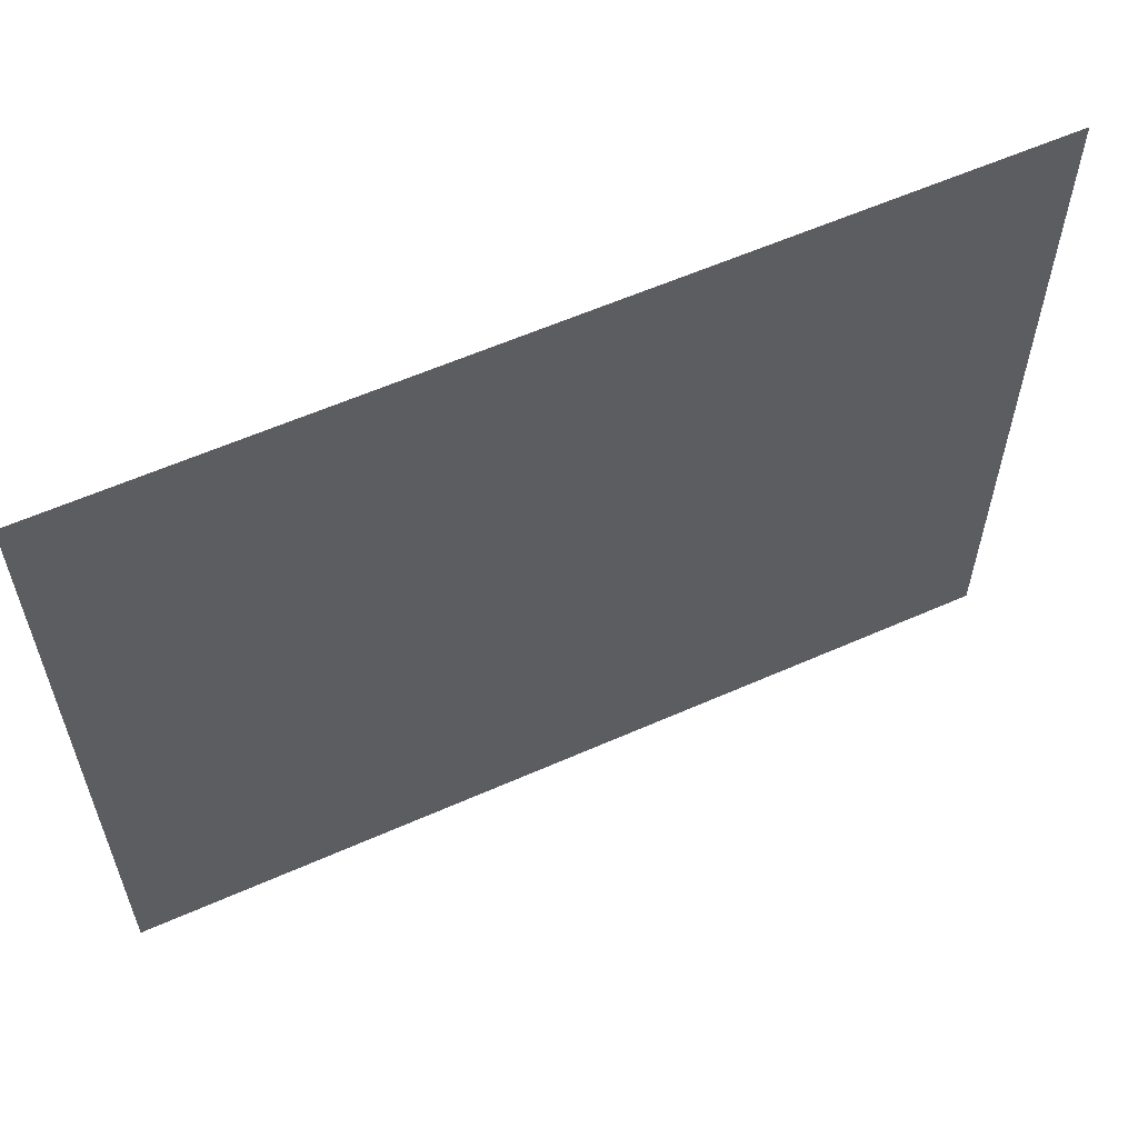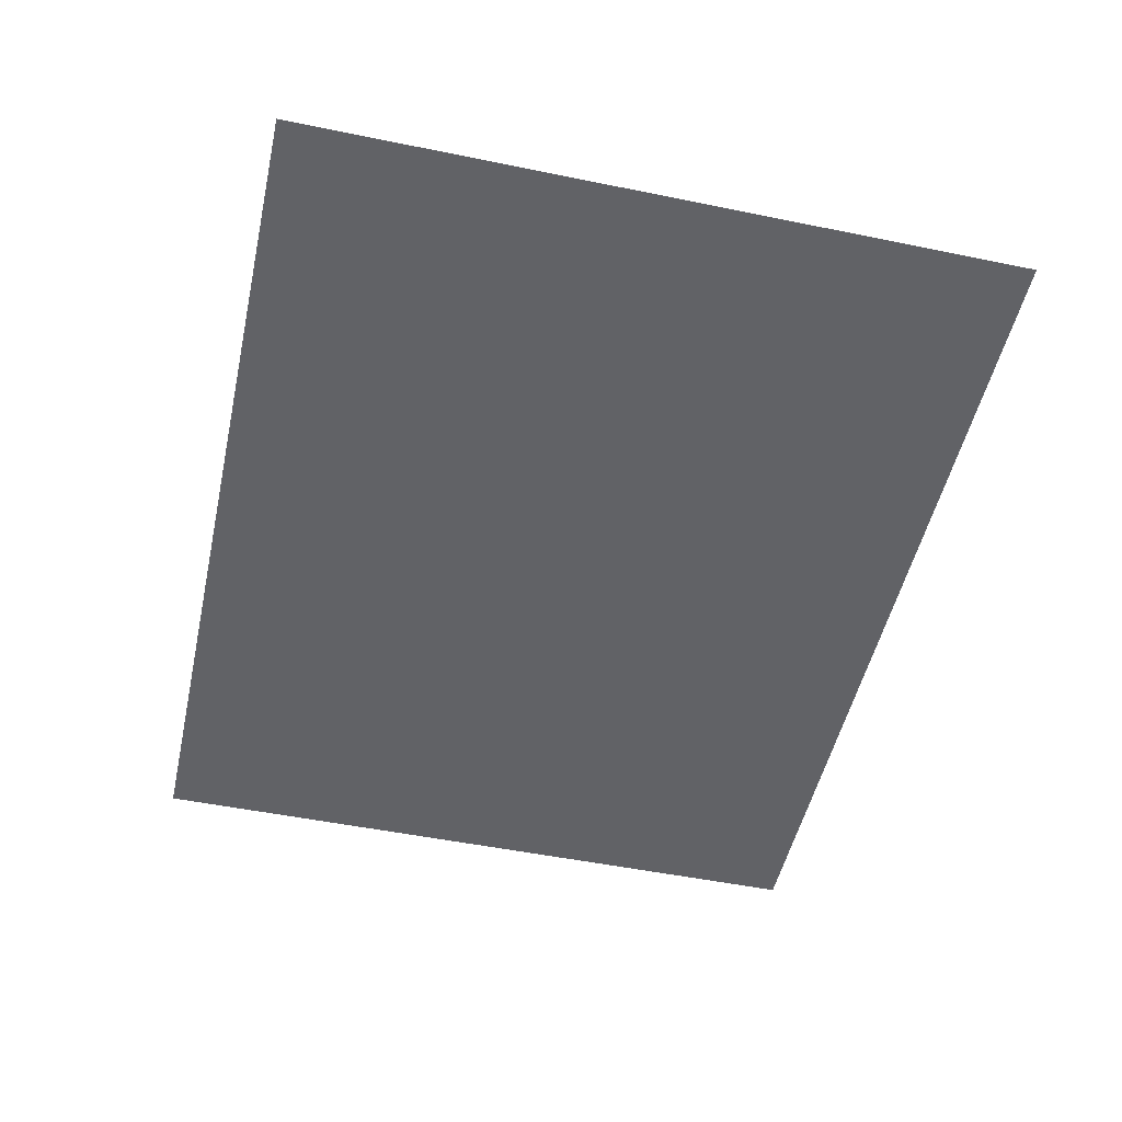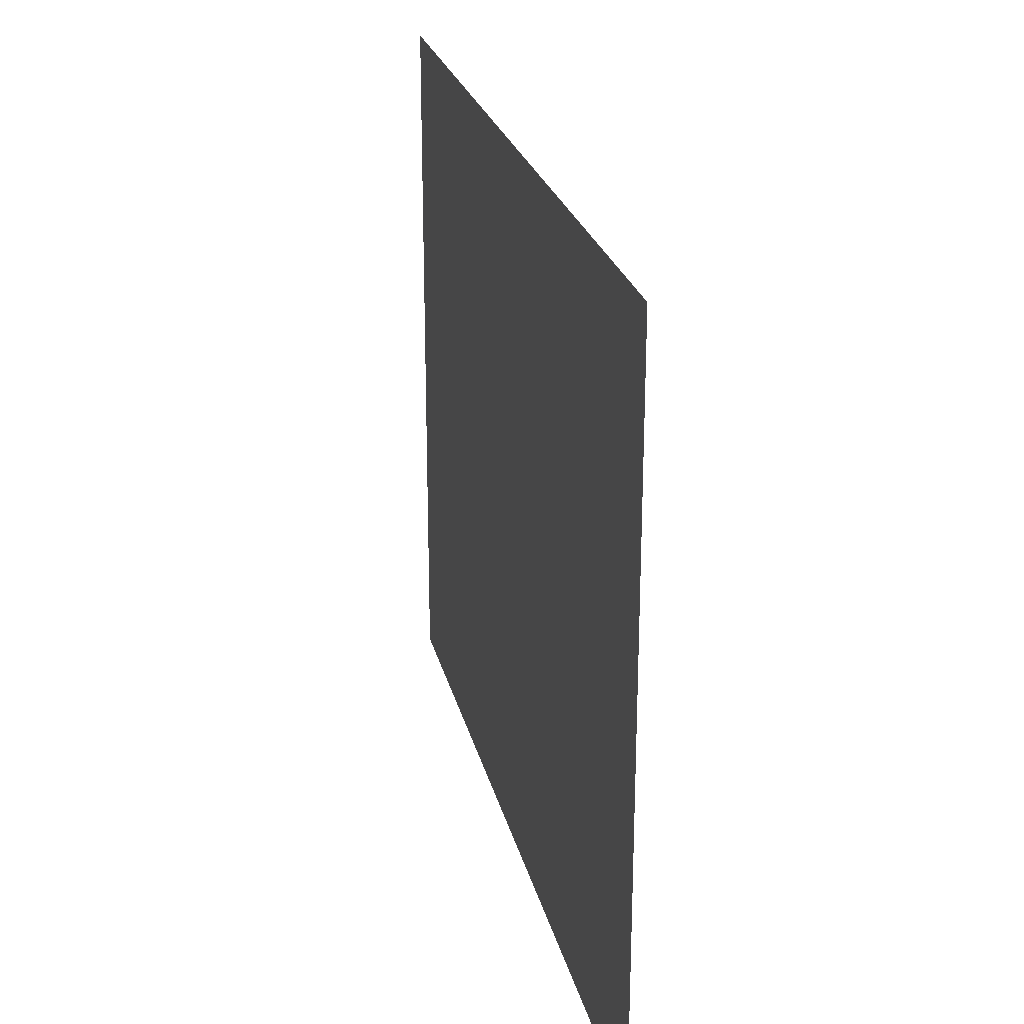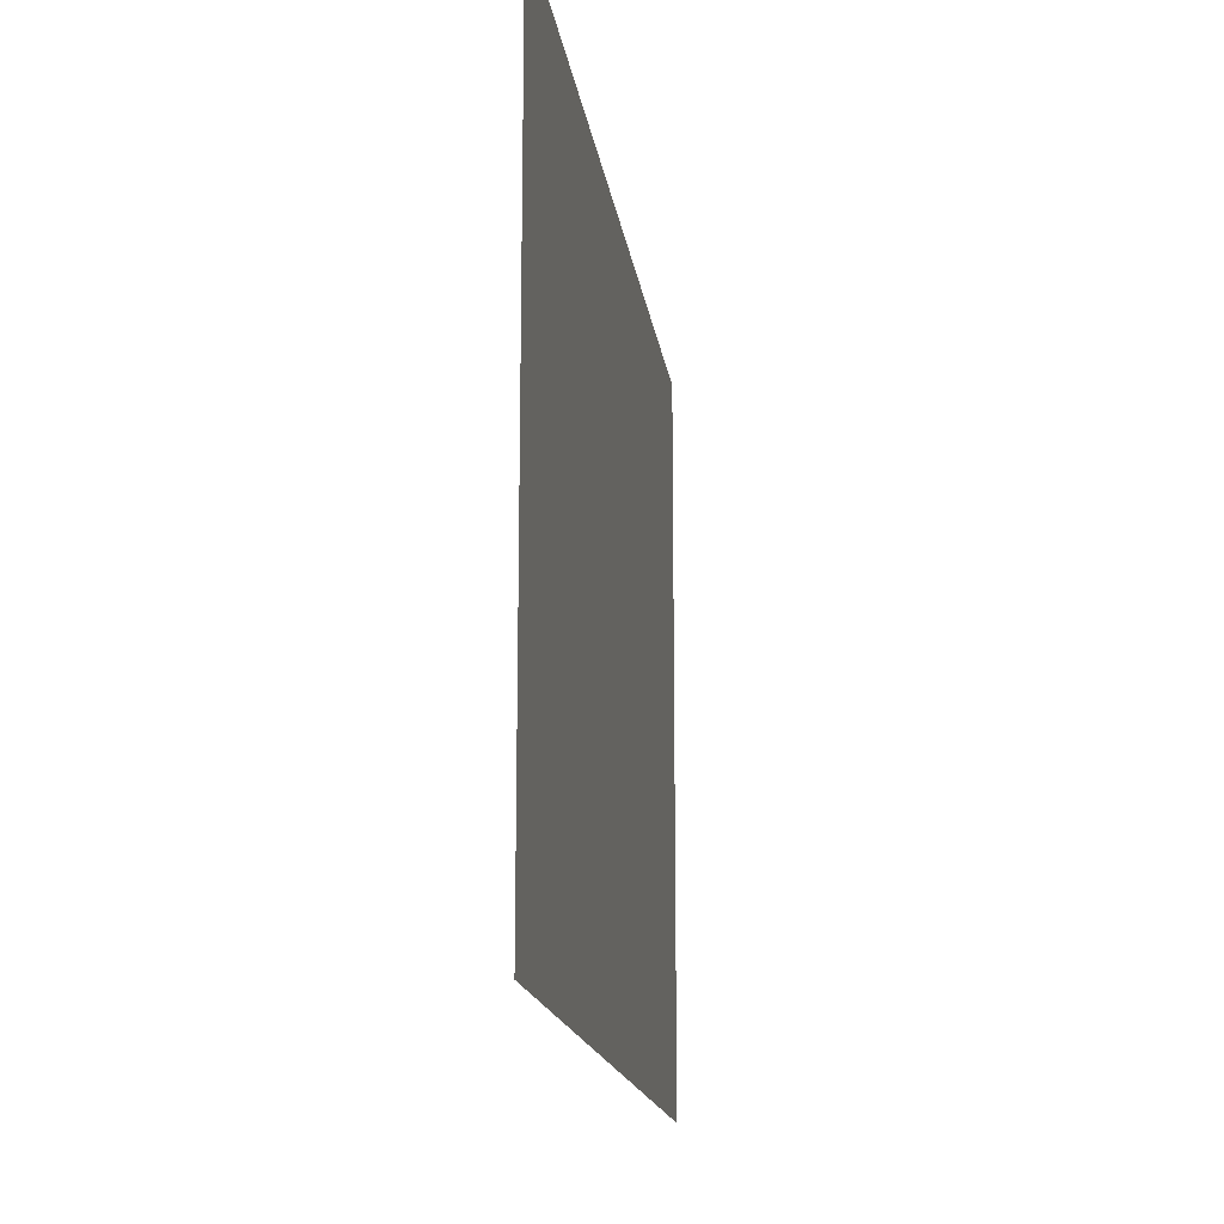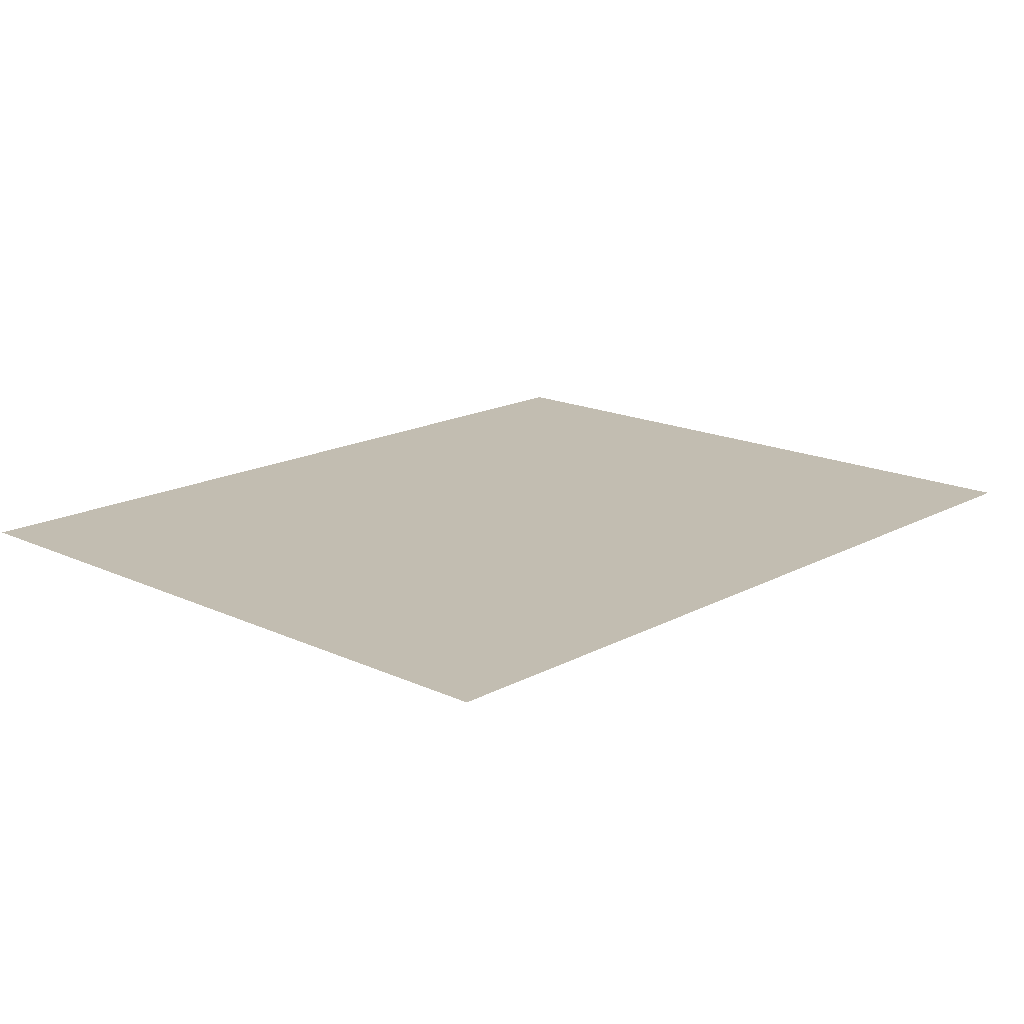
<metadata>
{"format":"obj","ext":"obj","renderer":"f3d","projection":"perspective","resolution":1024,"background":"white","views":[{"elev":59.1,"azim":-24.5,"up":"+Y"},{"elev":-50.7,"azim":77.4,"up":"+Z"},{"elev":24.2,"azim":-102.7,"up":"+Y"},{"elev":-16.1,"azim":97.7,"up":"+Y"},{"elev":16.8,"azim":-47.0,"up":"+Z"}]}
</metadata>
<code>
g [body] body
v 0.505 -0.41 0
v 0.505 0.41 0
v -0.505 0.41 0
v -0.505 -0.41 0
g [body] body_0
f 1 4 2
f 2 4 3

</code>
